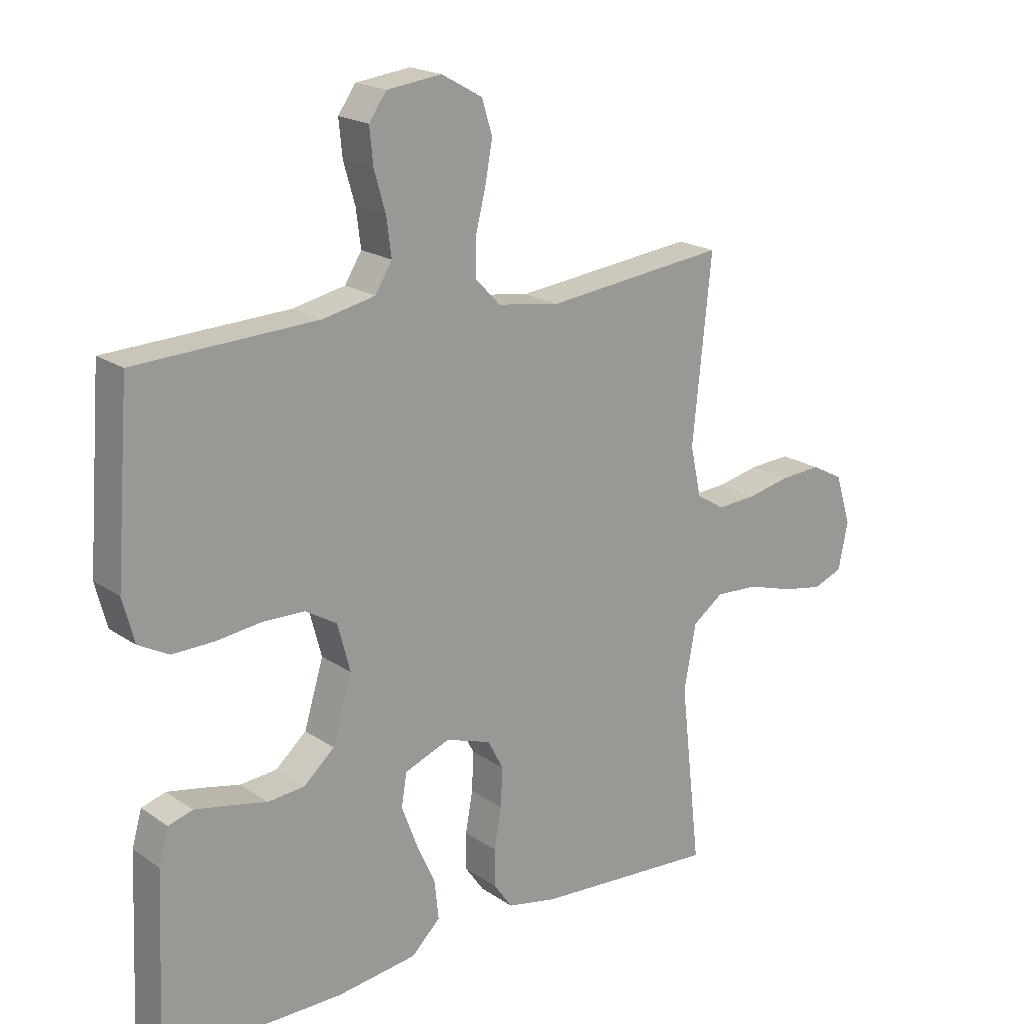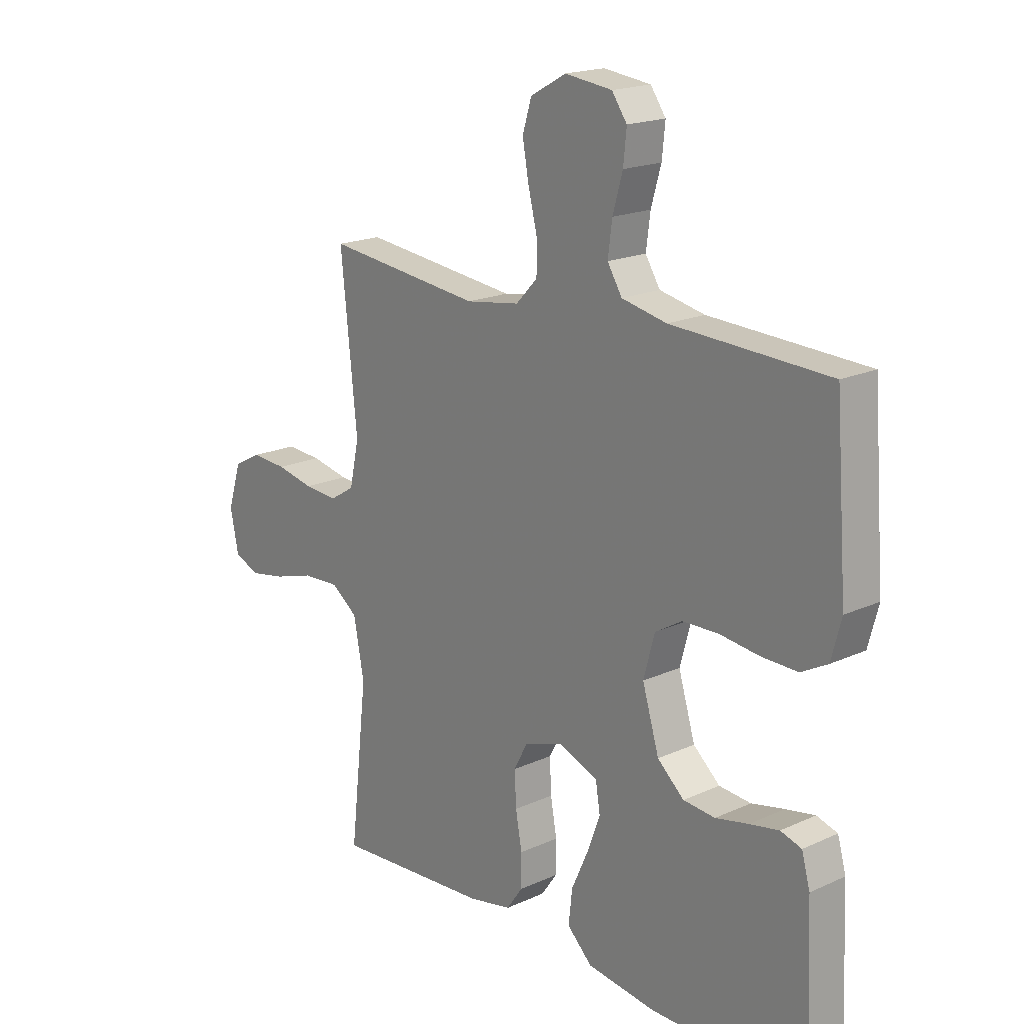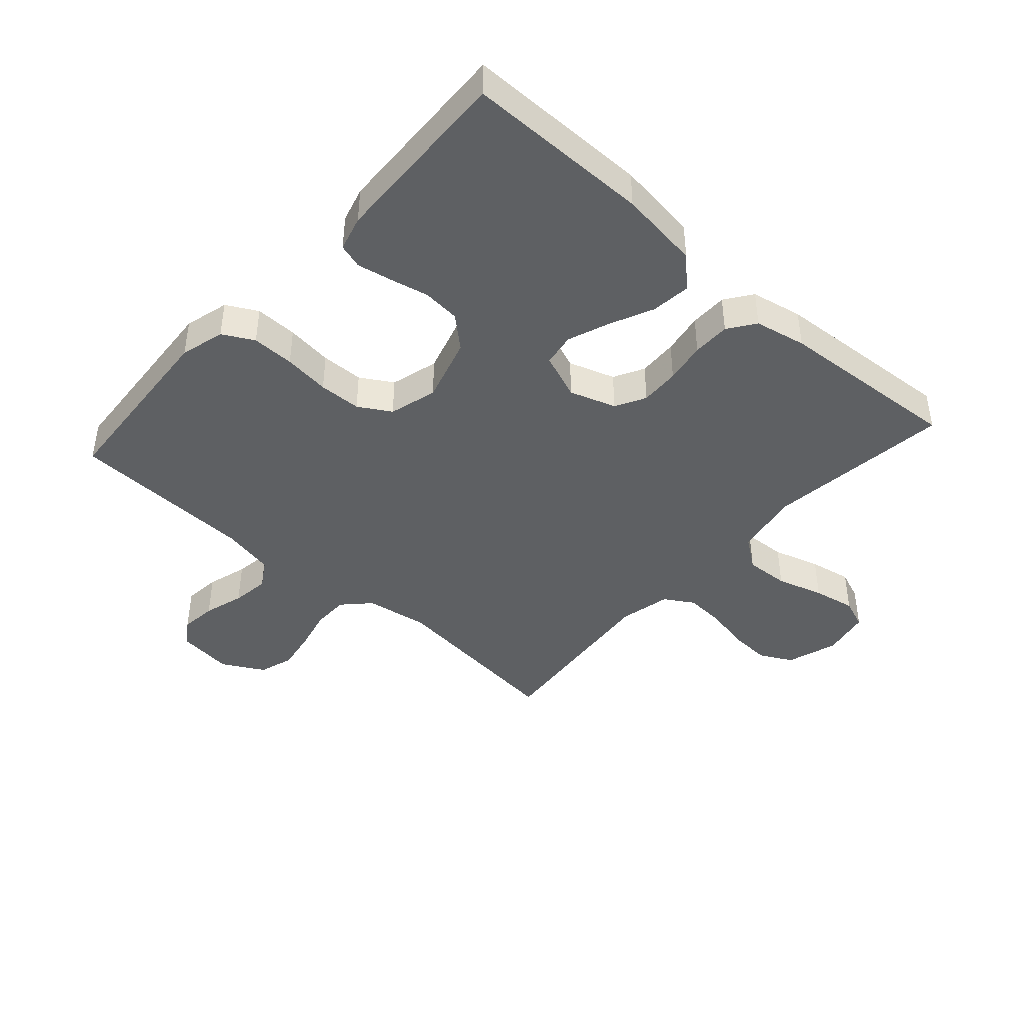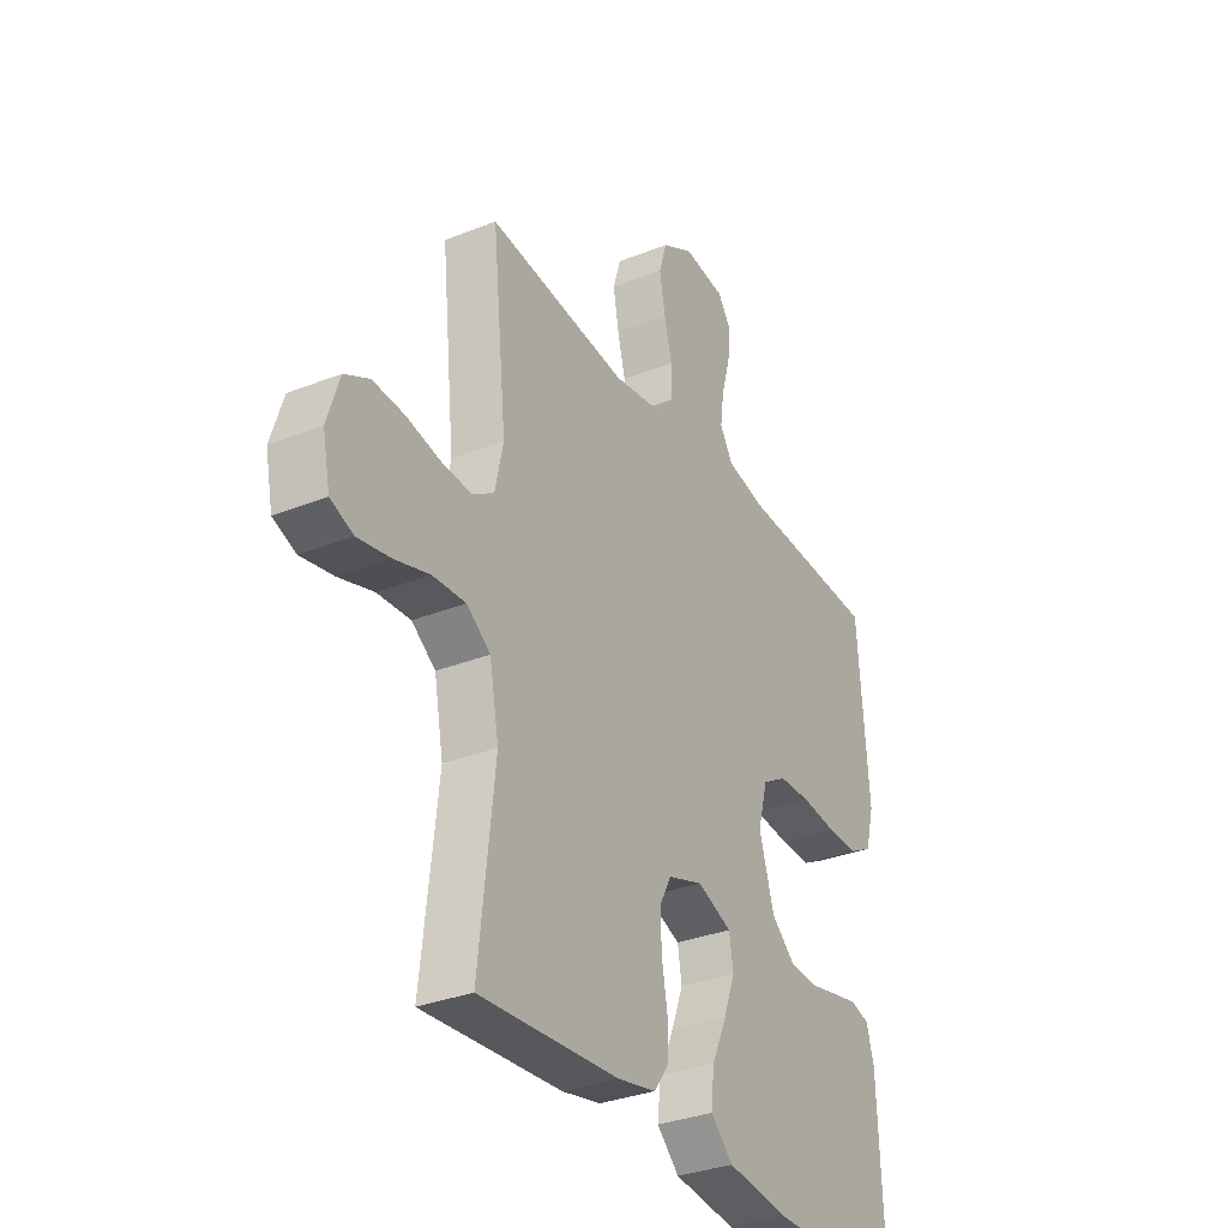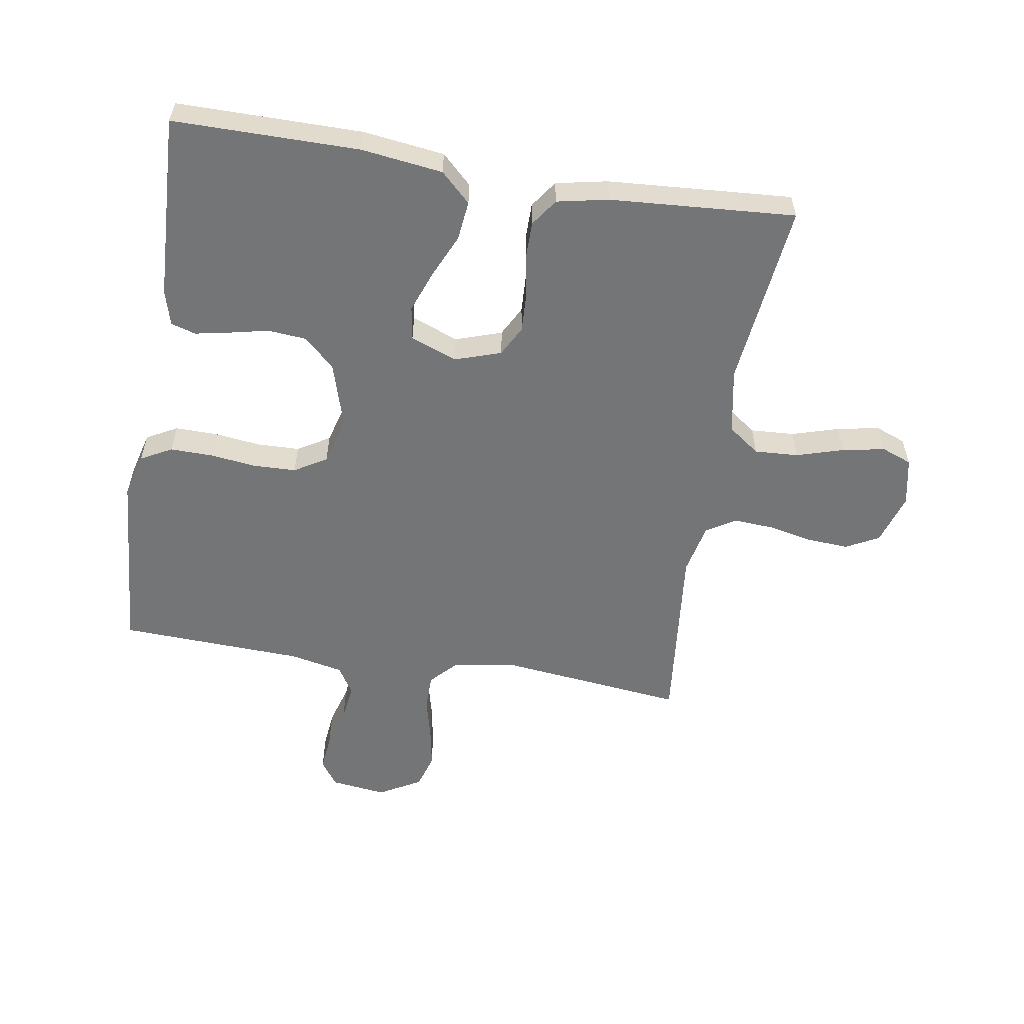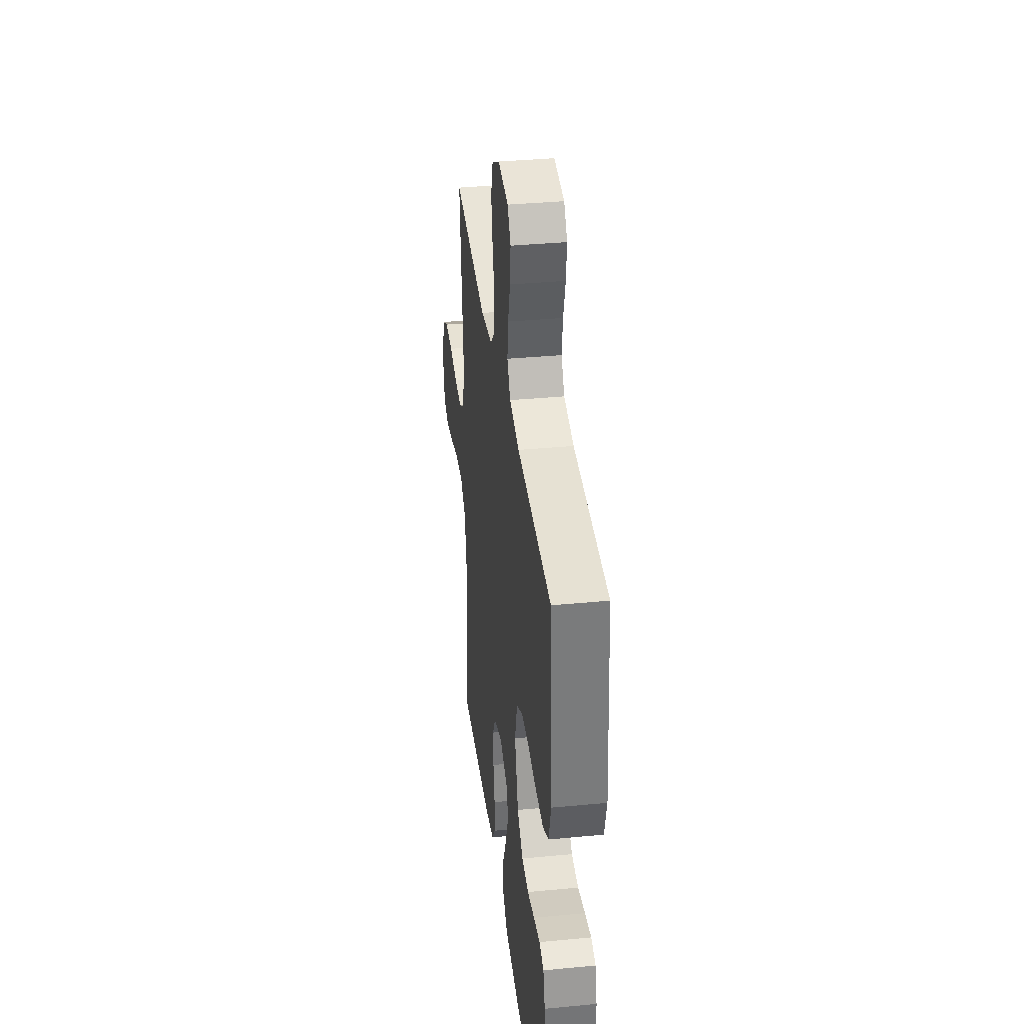
<metadata>
{"format":"obj","ext":"obj","renderer":"f3d","projection":"perspective","resolution":1024,"background":"white","views":[{"elev":19.5,"azim":141.3,"up":"+Z"},{"elev":18.7,"azim":49.0,"up":"+Z"},{"elev":-42.6,"azim":138.0,"up":"+Y"},{"elev":-32.4,"azim":-61.0,"up":"+Z"},{"elev":-56.5,"azim":170.7,"up":"+Y"},{"elev":36.5,"azim":82.9,"up":"+Z"}]}
</metadata>
<code>
v 0.5 0.07 0.5
v 0.523 0.07 0.2
v 0.504 0.07 0.128
v 0.454 0.07 0.101
v 0.385 0.07 0.102
v 0.31 0.07 0.111
v 0.241 0.07 0.109
v 0.189 0.07 0.078
v 0.168 0.07 0
v 0.2 0.07 -0.106
v 0.251 0.07 -0.151
v 0.312 0.07 -0.156
v 0.375 0.07 -0.142
v 0.431 0.07 -0.131
v 0.471 0.07 -0.143
v 0.487 0.07 -0.2
v 0.5 0.07 -0.5
v 0.2 0.07 -0.5
v 0.068 0.07 -0.483
v 0.02 0.07 -0.437
v 0.027 0.07 -0.373
v 0.059 0.07 -0.302
v 0.084 0.07 -0.235
v 0.075 0.07 -0.181
v 0 0.07 -0.152
v -0.075 0.07 -0.177
v -0.101 0.07 -0.226
v -0.098 0.07 -0.29
v -0.086 0.07 -0.357
v -0.086 0.07 -0.418
v -0.117 0.07 -0.462
v -0.2 0.07 -0.479
v -0.5 0.07 -0.5
v -0.466 0.07 -0.2
v -0.486 0.07 -0.094
v -0.537 0.07 -0.057
v -0.608 0.07 -0.061
v -0.684 0.07 -0.084
v -0.753 0.07 -0.097
v -0.802 0.07 -0.078
v -0.818 0.07 0
v -0.792 0.07 0.083
v -0.739 0.07 0.111
v -0.671 0.07 0.107
v -0.599 0.07 0.092
v -0.534 0.07 0.088
v -0.487 0.07 0.117
v -0.469 0.07 0.2
v -0.5 0.07 0.5
v -0.2 0.07 0.467
v -0.097 0.07 0.483
v -0.056 0.07 0.526
v -0.056 0.07 0.585
v -0.073 0.07 0.653
v -0.085 0.07 0.719
v -0.068 0.07 0.775
v 0 0.07 0.813
v 0.09 0.07 0.802
v 0.119 0.07 0.761
v 0.113 0.07 0.702
v 0.094 0.07 0.636
v 0.086 0.07 0.575
v 0.114 0.07 0.53
v 0.2 0.07 0.512
v 0.5 0 0.5
v 0.523 0 0.2
v 0.504 0 0.128
v 0.454 0 0.101
v 0.385 0 0.102
v 0.31 0 0.111
v 0.241 0 0.109
v 0.189 0 0.078
v 0.168 0 0
v 0.2 0 -0.106
v 0.251 0 -0.151
v 0.312 0 -0.156
v 0.375 0 -0.142
v 0.431 0 -0.131
v 0.471 0 -0.143
v 0.487 0 -0.2
v 0.5 0 -0.5
v 0.2 0 -0.5
v 0.068 0 -0.483
v 0.02 0 -0.437
v 0.027 0 -0.373
v 0.059 0 -0.302
v 0.084 0 -0.235
v 0.075 0 -0.181
v 0 0 -0.152
v -0.075 0 -0.177
v -0.101 0 -0.226
v -0.098 0 -0.29
v -0.086 0 -0.357
v -0.086 0 -0.418
v -0.117 0 -0.462
v -0.2 0 -0.479
v -0.5 0 -0.5
v -0.466 0 -0.2
v -0.486 0 -0.094
v -0.537 0 -0.057
v -0.608 0 -0.061
v -0.684 0 -0.084
v -0.753 0 -0.097
v -0.802 0 -0.078
v -0.818 0 0
v -0.792 0 0.083
v -0.739 0 0.111
v -0.671 0 0.107
v -0.599 0 0.092
v -0.534 0 0.088
v -0.487 0 0.117
v -0.469 0 0.2
v -0.5 0 0.5
v -0.2 0 0.467
v -0.097 0 0.483
v -0.056 0 0.526
v -0.056 0 0.585
v -0.073 0 0.653
v -0.085 0 0.719
v -0.068 0 0.775
v 0 0 0.813
v 0.09 0 0.802
v 0.119 0 0.761
v 0.113 0 0.702
v 0.094 0 0.636
v 0.086 0 0.575
v 0.114 0 0.53
v 0.2 0 0.512
f 59 60 61
f 58 59 61
f 57 58 61
f 56 57 61
f 55 56 61
f 54 55 61
f 53 54 61
f 52 53 61 62
f 51 52 62 63
f 48 49 50
f 47 48 50 51
f 43 44 45
f 42 43 45
f 41 42 45
f 40 41 45
f 39 40 45
f 38 39 45
f 37 38 45
f 36 37 45 46
f 35 36 46 47
f 32 33 34
f 31 32 34
f 30 31 34
f 29 30 34
f 28 29 34
f 34 35 47
f 28 34 47
f 27 28 47
f 20 21 22
f 19 20 22
f 18 19 22
f 17 18 22
f 16 17 22
f 15 16 22
f 14 15 22
f 13 14 22
f 12 13 22
f 11 12 22 23
f 10 11 23 24
f 4 5 6
f 3 4 6
f 2 3 6
f 1 2 6
f 64 1 6
f 64 6 7
f 51 63 64
f 47 51 64
f 27 47 64
f 26 27 64
f 25 26 64
f 9 10 24 25
f 8 9 25 64
f 7 8 64
f 125 124 123
f 125 123 122
f 125 122 121
f 125 121 120
f 125 120 119
f 125 119 118
f 125 118 117
f 126 125 117 116
f 127 126 116 115
f 114 113 112
f 115 114 112 111
f 109 108 107
f 109 107 106
f 109 106 105
f 109 105 104
f 109 104 103
f 109 103 102
f 109 102 101
f 110 109 101 100
f 111 110 100 99
f 98 97 96
f 98 96 95
f 98 95 94
f 98 94 93
f 98 93 92
f 111 99 98
f 111 98 92
f 111 92 91
f 86 85 84
f 86 84 83
f 86 83 82
f 86 82 81
f 86 81 80
f 86 80 79
f 86 79 78
f 86 78 77
f 86 77 76
f 87 86 76 75
f 88 87 75 74
f 70 69 68
f 70 68 67
f 70 67 66
f 70 66 65
f 70 65 128
f 71 70 128
f 128 127 115
f 128 115 111
f 128 111 91
f 128 91 90
f 128 90 89
f 89 88 74 73
f 128 89 73 72
f 128 72 71
f 1 65 66 2
f 2 66 67 3
f 3 67 68 4
f 4 68 69 5
f 5 69 70 6
f 6 70 71 7
f 7 71 72 8
f 8 72 73 9
f 9 73 74 10
f 10 74 75 11
f 11 75 76 12
f 12 76 77 13
f 13 77 78 14
f 14 78 79 15
f 15 79 80 16
f 16 80 81 17
f 17 81 82 18
f 18 82 83 19
f 19 83 84 20
f 20 84 85 21
f 21 85 86 22
f 22 86 87 23
f 23 87 88 24
f 24 88 89 25
f 25 89 90 26
f 26 90 91 27
f 27 91 92 28
f 28 92 93 29
f 29 93 94 30
f 30 94 95 31
f 31 95 96 32
f 32 96 97 33
f 33 97 98 34
f 34 98 99 35
f 35 99 100 36
f 36 100 101 37
f 37 101 102 38
f 38 102 103 39
f 39 103 104 40
f 40 104 105 41
f 41 105 106 42
f 42 106 107 43
f 43 107 108 44
f 44 108 109 45
f 45 109 110 46
f 46 110 111 47
f 47 111 112 48
f 48 112 113 49
f 49 113 114 50
f 50 114 115 51
f 51 115 116 52
f 52 116 117 53
f 53 117 118 54
f 54 118 119 55
f 55 119 120 56
f 56 120 121 57
f 57 121 122 58
f 58 122 123 59
f 59 123 124 60
f 60 124 125 61
f 61 125 126 62
f 62 126 127 63
f 63 127 128 64
f 64 128 65 1

</code>
